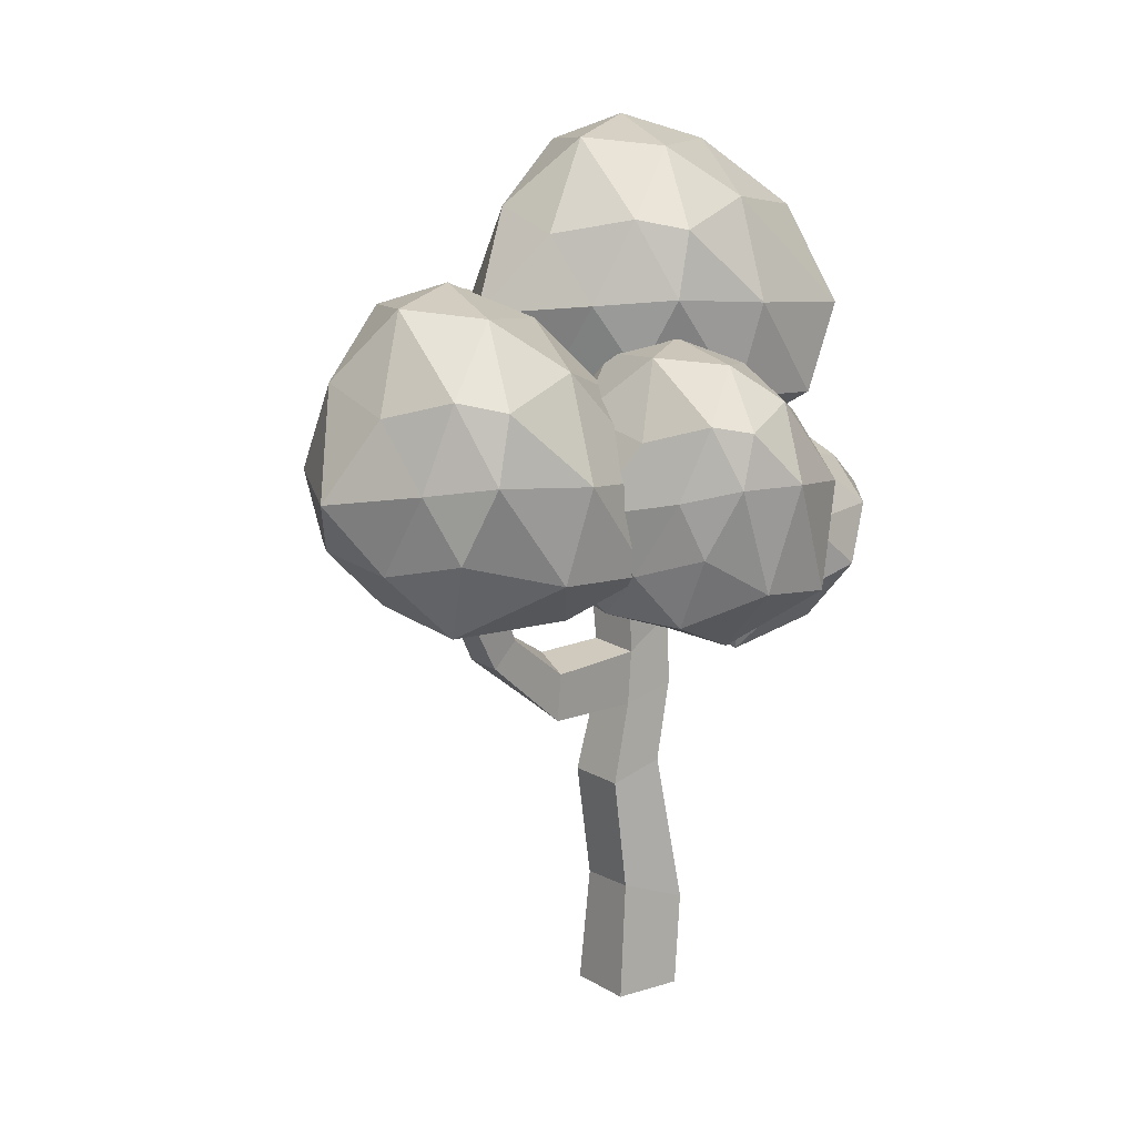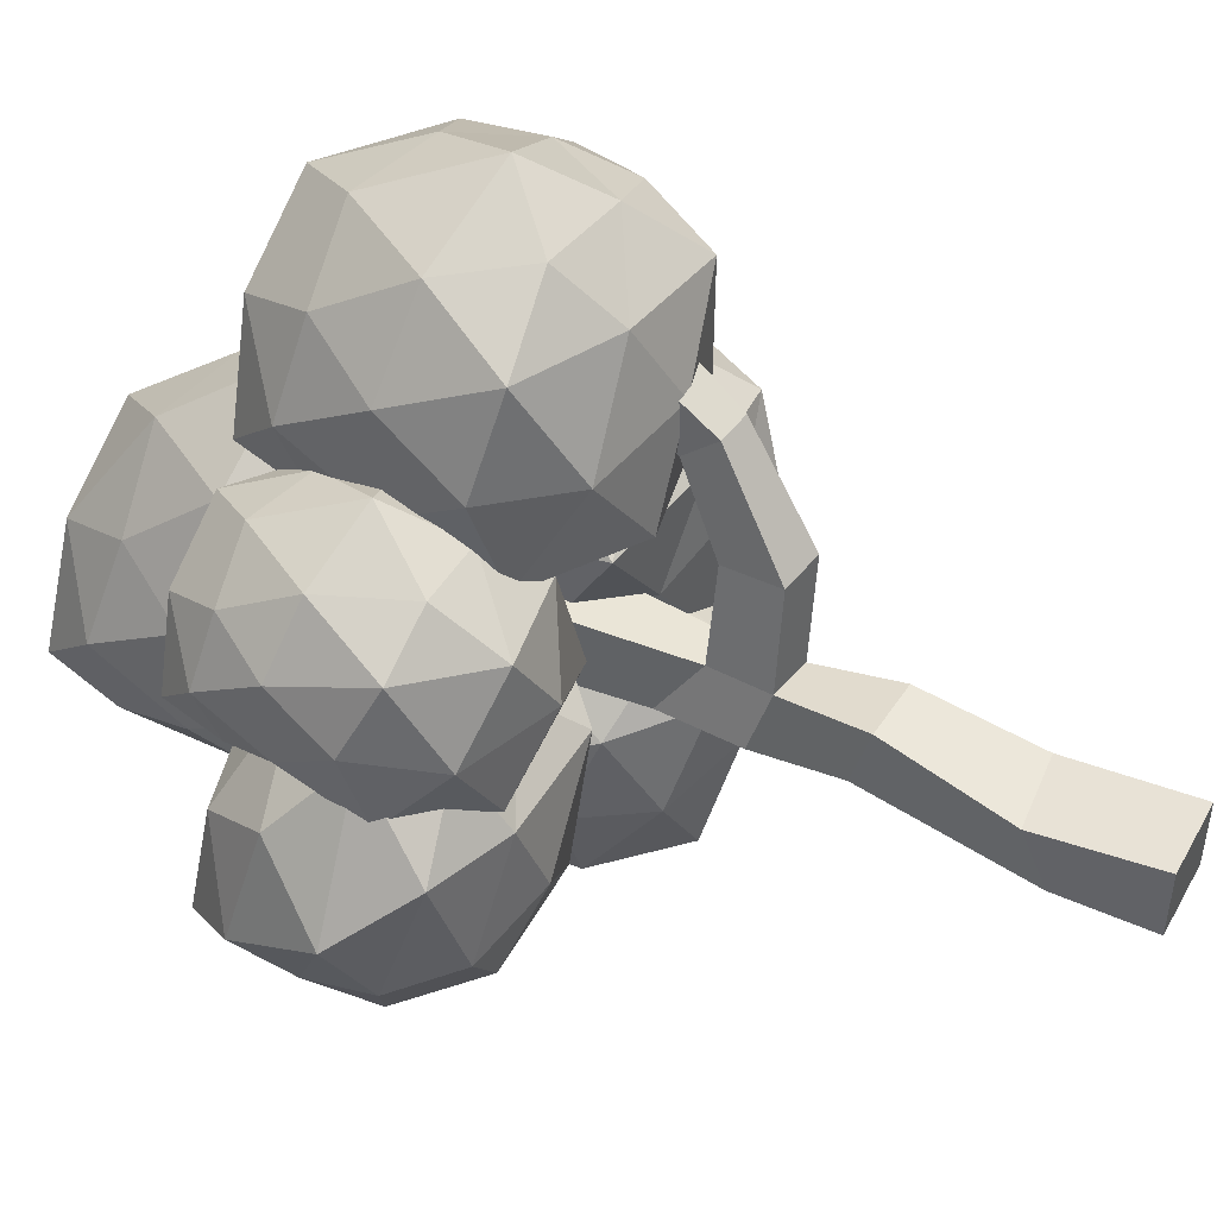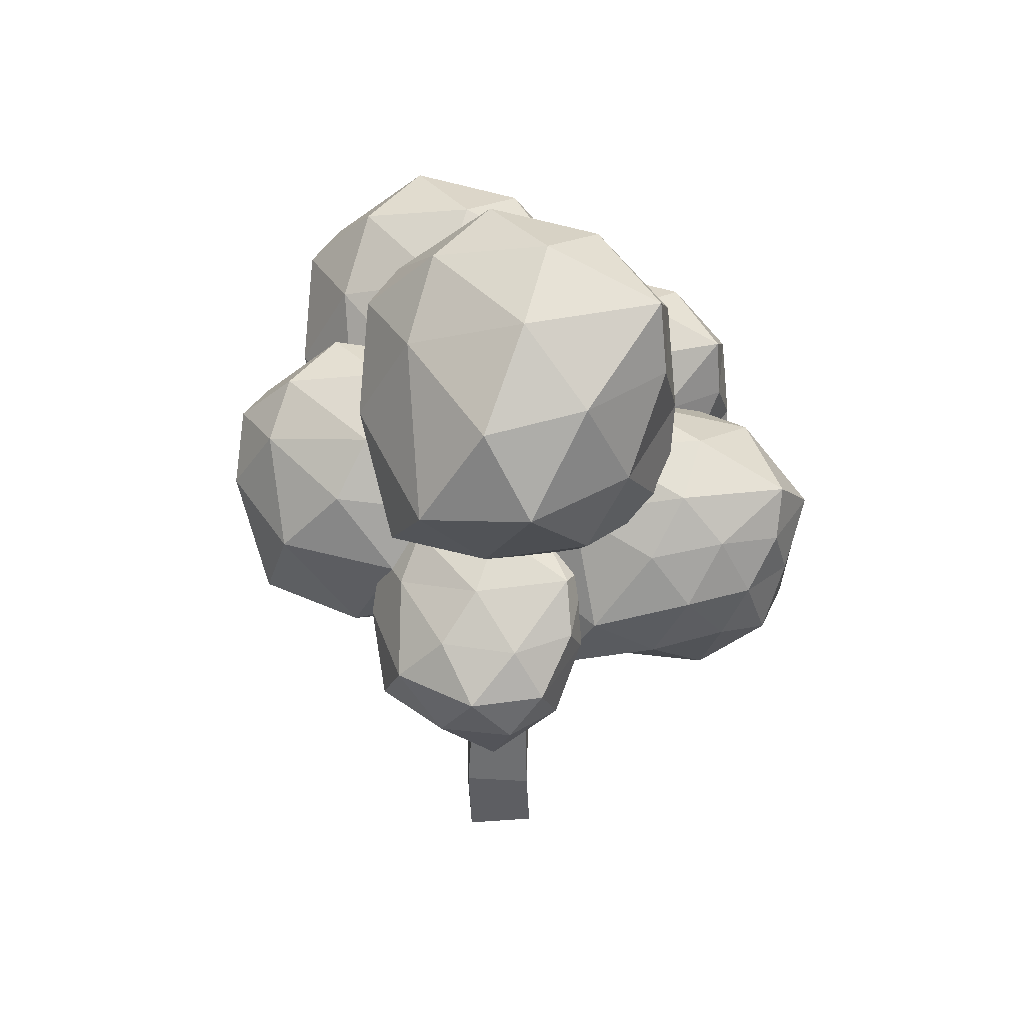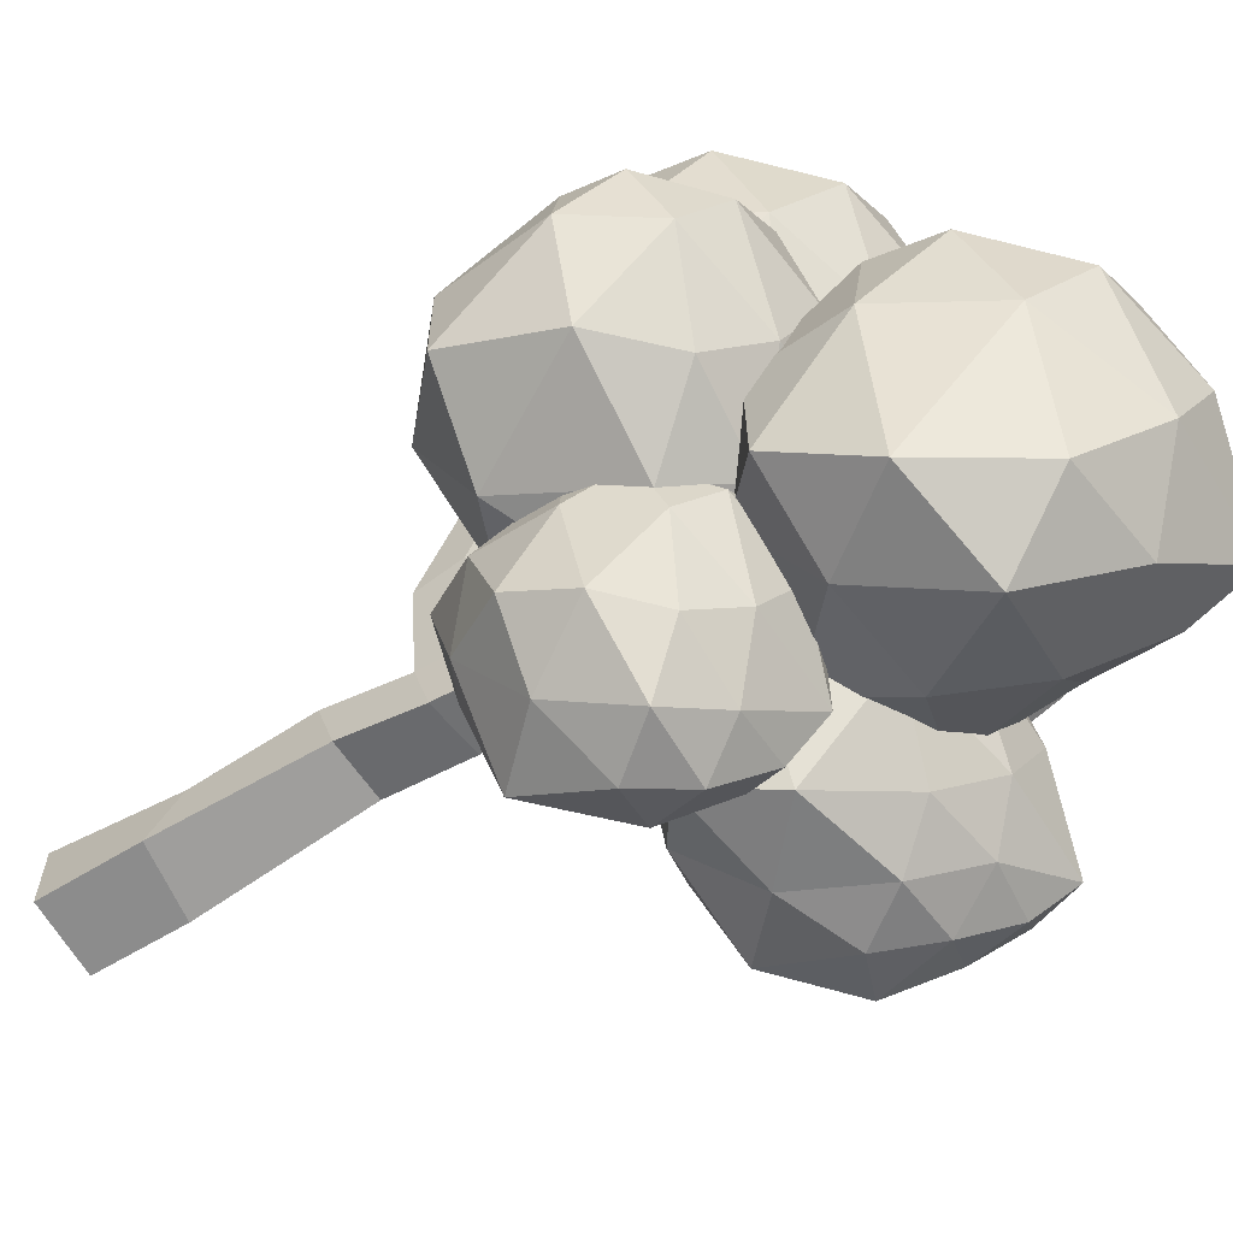
<metadata>
{"format":"obj","ext":"obj","renderer":"f3d","projection":"perspective","resolution":1024,"background":"white","views":[{"elev":12.8,"azim":54.2,"up":"+Y"},{"elev":48.4,"azim":-62.1,"up":"+Z"},{"elev":46.2,"azim":175.3,"up":"+Y"},{"elev":-65.0,"azim":120.7,"up":"+Z"}]}
</metadata>
<code>
o Tree_6_Cube.031
v -0.259 -0.259 0.259
v -0.2444 3.772 0.2673
v -0.259 -0.259 -0.259
v -0.2727 3.865 -0.2414
v 0.259 -0.259 0.259
v 0.2727 3.787 0.2414
v 0.259 -0.259 -0.259
v 0.2444 3.88 -0.2673
v -0.28 0.5609 0.1523
v -0.227 0.3944 -0.3273
v 0.28 0.4383 -0.2866
v 0.227 0.6048 0.1931
v -0.2004 1.441 0.3282
v -0.1072 2.453 0.2256
v -0.2324 2.694 -0.1321
v -0.2271 1.547 -0.08661
v 0.1612 2.631 -0.2394
v 0.2004 1.528 -0.1189
v 0.2096 2.402 0.1393
v 0.2271 1.422 0.2959
v -0.1223 2.044 0.2247
v -0.2312 2.145 -0.1612
v 0.1816 2.103 -0.2336
v 0.2099 2.01 0.1664
v 0.03415 2.082 0.8784
v 0.06265 2.475 0.8393
v 0.3694 2.382 0.8883
v 0.3309 2.029 0.89
v 0.232 2.567 1.556
v 0.2032 2.785 1.365
v 0.4759 2.726 1.355
v 0.4896 2.547 1.531
v 0.3441 3.448 2.02
v 0.3641 3.539 1.707
v 0.6784 3.473 1.761
v 0.6424 3.417 2.061
v -0.9096 2.876 0.5069
v -0.3668 3.667 1.11
v -1.227 3.451 1.319
v -1.866 3.647 0.6571
v -1.355 3.55 -0.1359
v -0.1243 3.45 -0.0429
v -0.7301 4.393 1.345
v -1.59 4.486 1.07
v -1.727 4.431 0.2099
v -0.7511 4.426 -0.02909
v -0.2253 4.445 0.9263
v -1.164 4.979 0.6653
v -1.152 3.016 0.9943
v -0.5042 3.127 0.9766
v -0.7488 3.447 1.285
v -0.1012 3.494 0.5349
v -0.29 3.065 0.1132
v -1.598 3.109 0.5585
v -1.662 3.459 1.105
v -1.336 2.987 0.04452
v -1.834 3.471 0.1617
v -0.6419 3.439 -0.1871
v -0.1973 4.091 1.009
v -0.1443 4.051 0.4841
v -0.9352 3.921 1.56
v -0.4779 4.036 1.27
v -1.807 4.087 0.9266
v -1.485 4.004 1.341
v -1.515 4.007 -0.001493
v -1.845 4.053 0.3886
v -0.4169 3.971 -0.1518
v -0.9969 4.025 -0.2145
v -0.4034 4.494 1.127
v -1.203 4.517 1.353
v -1.81 4.542 0.6282
v -1.264 4.445 0.02204
v -0.4174 4.581 0.4256
v -0.9083 4.897 1.121
v -0.5835 4.855 0.8055
v -1.466 4.856 0.9067
v -1.71 4.809 0.3406
v -0.9861 4.787 0.251
v -1.182 2.812 -0.6479
v -0.03497 3.37 -0.07392
v -1.393 3.244 0.3708
v -2.11 3.337 -0.8599
v -1.557 3.568 -1.446
v -0.3529 3.189 -1.324
v -0.8128 4.128 0.1961
v -2.032 4.04 0.01939
v -1.947 4.281 -1.194
v -1.033 4.221 -1.263
v -0.2521 4.25 -0.4979
v -1.452 4.712 -0.5873
v -1.352 2.918 -0.07761
v -0.474 2.934 -0.1866
v -0.7398 3.241 0.203
v -0.1078 3.205 -0.729
v -0.7749 2.921 -1.017
v -1.751 2.971 -0.8014
v -1.933 3.114 -0.02695
v -1.461 2.995 -1.233
v -1.894 3.45 -1.31
v -1.071 3.331 -1.375
v -0.05032 3.842 -0.3408
v -0.1192 3.784 -0.8831
v -1.019 3.647 0.5397
v -0.3164 3.752 0.07249
v -2.31 3.558 -0.3853
v -1.686 3.643 0.4674
v -1.737 3.954 -1.392
v -2.058 3.88 -1.117
v -0.6135 3.712 -1.434
v -1.289 3.915 -1.464
v -0.4432 4.298 -0.2462
v -1.369 4.197 0.4013
v -2.241 4.196 -0.7528
v -1.539 4.317 -1.255
v -0.5007 4.377 -0.9156
v -1.03 4.668 -0.1112
v -0.6652 4.68 -0.5442
v -1.85 4.502 -0.2602
v -1.997 4.583 -0.9992
v -1.279 4.566 -1.013
v 0.359 2.423 -0.8793
v 0.8158 2.862 -0.3398
v 0.1164 2.888 -0.2657
v -0.4574 3.178 -1.137
v 0.04998 3.137 -1.943
v 0.9488 3.006 -1.344
v 0.5035 3.655 -0.2791
v -0.3741 3.839 -0.5392
v -0.4288 3.756 -1.549
v 0.5119 3.735 -1.534
v 0.9135 3.73 -0.6121
v 0.06063 4.172 -0.8784
v 0.2004 2.542 -0.4789
v 0.6771 2.435 -0.4588
v 0.5177 2.728 -0.2201
v 0.9573 2.842 -0.7599
v 0.6906 2.593 -1.144
v -0.122 2.676 -1.135
v -0.2562 2.994 -0.5715
v 0.1518 2.583 -1.66
v -0.3127 3.093 -1.702
v 0.542 2.964 -1.704
v 0.9397 3.36 -0.4739
v 1.004 3.379 -0.8688
v 0.3565 3.203 -0.123
v 0.7204 3.25 -0.2566
v -0.5475 3.528 -0.7499
v -0.1715 3.401 -0.3433
v -0.192 3.459 -1.869
v -0.5145 3.505 -1.434
v 0.8344 3.423 -1.545
v 0.3235 3.467 -1.916
v 0.7744 3.766 -0.4635
v 0.06983 3.825 -0.3277
v -0.5931 3.864 -0.9829
v -0.006089 3.753 -1.683
v 0.7778 3.847 -1.006
v 0.3407 4.133 -0.5312
v 0.6225 4.081 -0.7588
v -0.2369 4.108 -0.6645
v -0.423 4.033 -1.263
v 0.2411 3.995 -1.276
v 0.9327 2.758 0.3555
v 1.715 3.425 0.6794
v 0.6128 3.203 1.032
v -0.03313 3.368 0.07613
v 0.4698 3.37 -0.7957
v 1.804 3.113 -0.2831
v 1.337 4.187 0.9179
v 0.2976 4.285 0.7662
v 0.05429 4.174 -0.4945
v 1.214 4.251 -0.5121
v 1.902 4.28 0.4297
v 0.8298 4.785 0.2369
v 0.7162 2.877 0.7479
v 1.467 2.912 0.6848
v 1.297 3.274 0.9486
v 1.869 3.163 0.2541
v 1.286 2.674 0.1351
v 0.309 2.935 0.1226
v -0.08117 3.021 0.7098
v 0.6689 2.814 -0.4032
v 0.05288 3.284 -0.5247
v 1.141 2.999 -0.5915
v 1.92 3.91 0.5264
v 1.988 3.912 0.0771
v 1.111 3.69 1.182
v 1.607 3.805 0.8155
v -0.03924 3.79 0.495
v 0.3394 3.696 1.026
v 0.1926 3.745 -0.787
v -0.0641 3.801 -0.3264
v 1.633 3.825 -0.5375
v 0.8342 3.799 -0.8306
v 1.709 4.316 0.632
v 0.8019 4.325 1.019
v 0.03558 4.322 0.1407
v 0.5285 4.206 -0.6314
v 1.69 4.426 -0.01465
v 1.16 4.719 0.6979
v 1.521 4.68 0.3316
v 0.4818 4.667 0.5597
v 0.1886 4.585 -0.2025
v 0.9726 4.588 -0.2488
v 0.3234 2.8 1.655
v 1.146 3.481 2.229
v 0.01877 3.432 2.577
v -0.8346 3.443 1.628
v -0.1128 3.397 0.6499
v 1.262 3.262 0.8067
v 0.6654 4.413 2.531
v -0.4726 4.537 2.167
v -0.6545 4.464 1.028
v 0.6376 4.457 0.712
v 1.334 4.483 1.976
v 0.09052 5.189 1.631
v 0.123 3.034 2.213
v 0.8872 2.935 2.138
v 0.6492 3.361 2.512
v 1.344 3.296 1.543
v 0.8372 2.915 1.181
v -0.4154 2.957 1.612
v -0.5606 3.346 2.265
v -0.04905 2.788 0.9992
v -0.7581 3.255 1.013
v 0.6078 3.299 0.6556
v 1.371 4.014 2.087
v 1.44 3.961 1.392
v 0.396 3.836 2.83
v 0.9992 3.942 2.432
v -0.7601 4.009 1.977
v -0.3319 3.941 2.538
v -0.3698 3.909 0.753
v -0.81 3.963 1.265
v 1.066 3.861 0.5571
v 0.3123 3.927 0.4667
v 1.098 4.547 2.242
v 0.03981 4.578 2.541
v -0.7642 4.611 1.582
v -0.04066 4.482 0.7797
v 1.079 4.662 1.314
v 0.4295 5.081 2.234
v 0.8595 5.025 1.817
v -0.3089 5.026 1.951
v -0.6311 4.964 1.201
v 0.3266 4.934 1.083
v -0.1121 3.842 -0.1347
v 0.7093 4.529 0.4714
v -0.4208 4.508 0.9422
v -1.27 4.484 -0.1613
v -0.5524 4.455 -1.322
v 0.8263 4.303 -0.9838
v 0.2263 5.485 0.877
v -0.9083 5.579 0.381
v -1.125 5.605 -0.8045
v 0.173 5.592 -1.313
v 0.898 5.524 0.1871
v -0.3567 6.263 -0.1726
v -0.3131 4.081 0.4483
v 0.4516 3.977 0.3506
v 0.2099 4.434 0.8666
v 0.9086 4.337 -0.2464
v 0.4017 3.956 -0.6082
v -0.851 3.998 -0.1772
v -0.9963 4.389 0.4833
v -0.4846 3.829 -0.7902
v -1.194 4.296 -0.7765
v 0.1726 4.34 -1.283
v 0.9349 5.056 0.3017
v 1.004 5.002 -0.3977
v -0.04644 4.937 1.303
v 0.5606 5.01 0.7591
v -1.196 5.05 0.1875
v -0.7703 5.007 0.8569
v -0.8365 5.041 -1.243
v -1.256 5.034 -0.5373
v 0.631 4.905 -1.4
v -0.1201 5.069 -1.64
v 0.6618 5.593 0.4722
v -0.3982 5.641 0.8452
v -1.211 5.684 -0.2215
v -0.5349 5.689 -1.226
v 0.6408 5.711 -0.4791
v -0.006015 6.122 0.4461
v 0.4239 6.067 0.02719
v -0.7475 6.076 0.1574
v -1.093 6.078 -0.62
v -0.1453 6.078 -0.7522
g Tree_6_Cube.031_Colors
f 14 2 4 15
f 15 4 8 17
f 17 8 6 19
f 19 6 2 14
f 3 7 5 1
f 8 2 6
f 5 12 9 1
f 7 11 12 5
f 3 10 11 7
f 1 9 10 3
f 12 20 13 9
f 21 24 28 25
f 11 18 20 12
f 23 17 19 24
f 10 16 18 11
f 22 15 17 23
f 9 13 16 10
f 21 14 15 22
f 8 4 2
f 13 21 22 16
f 16 22 23 18
f 18 23 24 20
f 20 24 21 13
f 25 28 32 29
f 19 14 26 27
f 24 19 27 28
f 14 21 25 26
f 32 31 35 36
f 27 26 30 31
f 28 27 31 32
f 26 25 29 30
f 36 35 34 33
f 30 29 33 34
f 29 32 36 33
f 31 30 34 35
f 37 50 49
f 38 50 52
f 37 49 54
f 37 54 56
f 37 56 53
f 38 52 59
f 39 51 61
f 40 55 63
f 41 57 65
f 42 58 67
f 38 59 62
f 39 61 64
f 40 63 66
f 41 65 68
f 42 67 60
f 43 69 74
f 44 70 76
f 45 71 77
f 46 72 78
f 47 73 75
f 75 78 48
f 75 73 78
f 73 46 78
f 78 77 48
f 78 72 77
f 72 45 77
f 77 76 48
f 77 71 76
f 71 44 76
f 76 74 48
f 76 70 74
f 70 43 74
f 74 75 48
f 74 69 75
f 69 47 75
f 60 73 47
f 60 67 73
f 67 46 73
f 68 72 46
f 68 65 72
f 65 45 72
f 66 71 45
f 66 63 71
f 63 44 71
f 64 70 44
f 64 61 70
f 61 43 70
f 62 69 43
f 62 59 69
f 59 47 69
f 67 68 46
f 67 58 68
f 58 41 68
f 65 66 45
f 65 57 66
f 57 40 66
f 63 64 44
f 63 55 64
f 55 39 64
f 61 62 43
f 61 51 62
f 51 38 62
f 59 60 47
f 59 52 60
f 52 42 60
f 53 58 42
f 53 56 58
f 56 41 58
f 56 57 41
f 56 54 57
f 54 40 57
f 54 55 40
f 54 49 55
f 49 39 55
f 52 53 42
f 52 50 53
f 50 37 53
f 49 51 39
f 49 50 51
f 50 38 51
f 79 92 91
f 80 92 94
f 79 91 96
f 79 96 98
f 79 98 95
f 80 94 101
f 81 93 103
f 82 97 105
f 83 99 107
f 84 100 109
f 80 101 104
f 81 103 106
f 82 105 108
f 83 107 110
f 84 109 102
f 85 111 116
f 86 112 118
f 87 113 119
f 88 114 120
f 89 115 117
f 117 120 90
f 117 115 120
f 115 88 120
f 120 119 90
f 120 114 119
f 114 87 119
f 119 118 90
f 119 113 118
f 113 86 118
f 118 116 90
f 118 112 116
f 112 85 116
f 116 117 90
f 116 111 117
f 111 89 117
f 102 115 89
f 102 109 115
f 109 88 115
f 110 114 88
f 110 107 114
f 107 87 114
f 108 113 87
f 108 105 113
f 105 86 113
f 106 112 86
f 106 103 112
f 103 85 112
f 104 111 85
f 104 101 111
f 101 89 111
f 109 110 88
f 109 100 110
f 100 83 110
f 107 108 87
f 107 99 108
f 99 82 108
f 105 106 86
f 105 97 106
f 97 81 106
f 103 104 85
f 103 93 104
f 93 80 104
f 101 102 89
f 101 94 102
f 94 84 102
f 95 100 84
f 95 98 100
f 98 83 100
f 98 99 83
f 98 96 99
f 96 82 99
f 96 97 82
f 96 91 97
f 91 81 97
f 94 95 84
f 94 92 95
f 92 79 95
f 91 93 81
f 91 92 93
f 92 80 93
f 121 134 133
f 122 134 136
f 121 133 138
f 121 138 140
f 121 140 137
f 122 136 143
f 123 135 145
f 124 139 147
f 125 141 149
f 126 142 151
f 122 143 146
f 123 145 148
f 124 147 150
f 125 149 152
f 126 151 144
f 127 153 158
f 128 154 160
f 129 155 161
f 130 156 162
f 131 157 159
f 159 162 132
f 159 157 162
f 157 130 162
f 162 161 132
f 162 156 161
f 156 129 161
f 161 160 132
f 161 155 160
f 155 128 160
f 160 158 132
f 160 154 158
f 154 127 158
f 158 159 132
f 158 153 159
f 153 131 159
f 144 157 131
f 144 151 157
f 151 130 157
f 152 156 130
f 152 149 156
f 149 129 156
f 150 155 129
f 150 147 155
f 147 128 155
f 148 154 128
f 148 145 154
f 145 127 154
f 146 153 127
f 146 143 153
f 143 131 153
f 151 152 130
f 151 142 152
f 142 125 152
f 149 150 129
f 149 141 150
f 141 124 150
f 147 148 128
f 147 139 148
f 139 123 148
f 145 146 127
f 145 135 146
f 135 122 146
f 143 144 131
f 143 136 144
f 136 126 144
f 137 142 126
f 137 140 142
f 140 125 142
f 140 141 125
f 140 138 141
f 138 124 141
f 138 139 124
f 138 133 139
f 133 123 139
f 136 137 126
f 136 134 137
f 134 121 137
f 133 135 123
f 133 134 135
f 134 122 135
f 163 176 175
f 164 176 178
f 163 175 180
f 163 180 182
f 163 182 179
f 164 178 185
f 165 177 187
f 166 181 189
f 167 183 191
f 168 184 193
f 164 185 188
f 165 187 190
f 166 189 192
f 167 191 194
f 168 193 186
f 169 195 200
f 170 196 202
f 171 197 203
f 172 198 204
f 173 199 201
f 201 204 174
f 201 199 204
f 199 172 204
f 204 203 174
f 204 198 203
f 198 171 203
f 203 202 174
f 203 197 202
f 197 170 202
f 202 200 174
f 202 196 200
f 196 169 200
f 200 201 174
f 200 195 201
f 195 173 201
f 186 199 173
f 186 193 199
f 193 172 199
f 194 198 172
f 194 191 198
f 191 171 198
f 192 197 171
f 192 189 197
f 189 170 197
f 190 196 170
f 190 187 196
f 187 169 196
f 188 195 169
f 188 185 195
f 185 173 195
f 193 194 172
f 193 184 194
f 184 167 194
f 191 192 171
f 191 183 192
f 183 166 192
f 189 190 170
f 189 181 190
f 181 165 190
f 187 188 169
f 187 177 188
f 177 164 188
f 185 186 173
f 185 178 186
f 178 168 186
f 179 184 168
f 179 182 184
f 182 167 184
f 182 183 167
f 182 180 183
f 180 166 183
f 180 181 166
f 180 175 181
f 175 165 181
f 178 179 168
f 178 176 179
f 176 163 179
f 175 177 165
f 175 176 177
f 176 164 177
f 205 218 217
f 206 218 220
f 205 217 222
f 205 222 224
f 205 224 221
f 206 220 227
f 207 219 229
f 208 223 231
f 209 225 233
f 210 226 235
f 206 227 230
f 207 229 232
f 208 231 234
f 209 233 236
f 210 235 228
f 211 237 242
f 212 238 244
f 213 239 245
f 214 240 246
f 215 241 243
f 243 246 216
f 243 241 246
f 241 214 246
f 246 245 216
f 246 240 245
f 240 213 245
f 245 244 216
f 245 239 244
f 239 212 244
f 244 242 216
f 244 238 242
f 238 211 242
f 242 243 216
f 242 237 243
f 237 215 243
f 228 241 215
f 228 235 241
f 235 214 241
f 236 240 214
f 236 233 240
f 233 213 240
f 234 239 213
f 234 231 239
f 231 212 239
f 232 238 212
f 232 229 238
f 229 211 238
f 230 237 211
f 230 227 237
f 227 215 237
f 235 236 214
f 235 226 236
f 226 209 236
f 233 234 213
f 233 225 234
f 225 208 234
f 231 232 212
f 231 223 232
f 223 207 232
f 229 230 211
f 229 219 230
f 219 206 230
f 227 228 215
f 227 220 228
f 220 210 228
f 221 226 210
f 221 224 226
f 224 209 226
f 224 225 209
f 224 222 225
f 222 208 225
f 222 223 208
f 222 217 223
f 217 207 223
f 220 221 210
f 220 218 221
f 218 205 221
f 217 219 207
f 217 218 219
f 218 206 219
f 247 260 259
f 248 260 262
f 247 259 264
f 247 264 266
f 247 266 263
f 248 262 269
f 249 261 271
f 250 265 273
f 251 267 275
f 252 268 277
f 248 269 272
f 249 271 274
f 250 273 276
f 251 275 278
f 252 277 270
f 253 279 284
f 254 280 286
f 255 281 287
f 256 282 288
f 257 283 285
f 285 288 258
f 285 283 288
f 283 256 288
f 288 287 258
f 288 282 287
f 282 255 287
f 287 286 258
f 287 281 286
f 281 254 286
f 286 284 258
f 286 280 284
f 280 253 284
f 284 285 258
f 284 279 285
f 279 257 285
f 270 283 257
f 270 277 283
f 277 256 283
f 278 282 256
f 278 275 282
f 275 255 282
f 276 281 255
f 276 273 281
f 273 254 281
f 274 280 254
f 274 271 280
f 271 253 280
f 272 279 253
f 272 269 279
f 269 257 279
f 277 278 256
f 277 268 278
f 268 251 278
f 275 276 255
f 275 267 276
f 267 250 276
f 273 274 254
f 273 265 274
f 265 249 274
f 271 272 253
f 271 261 272
f 261 248 272
f 269 270 257
f 269 262 270
f 262 252 270
f 263 268 252
f 263 266 268
f 266 251 268
f 266 267 251
f 266 264 267
f 264 250 267
f 264 265 250
f 264 259 265
f 259 249 265
f 262 263 252
f 262 260 263
f 260 247 263
f 259 261 249
f 259 260 261
f 260 248 261

</code>
